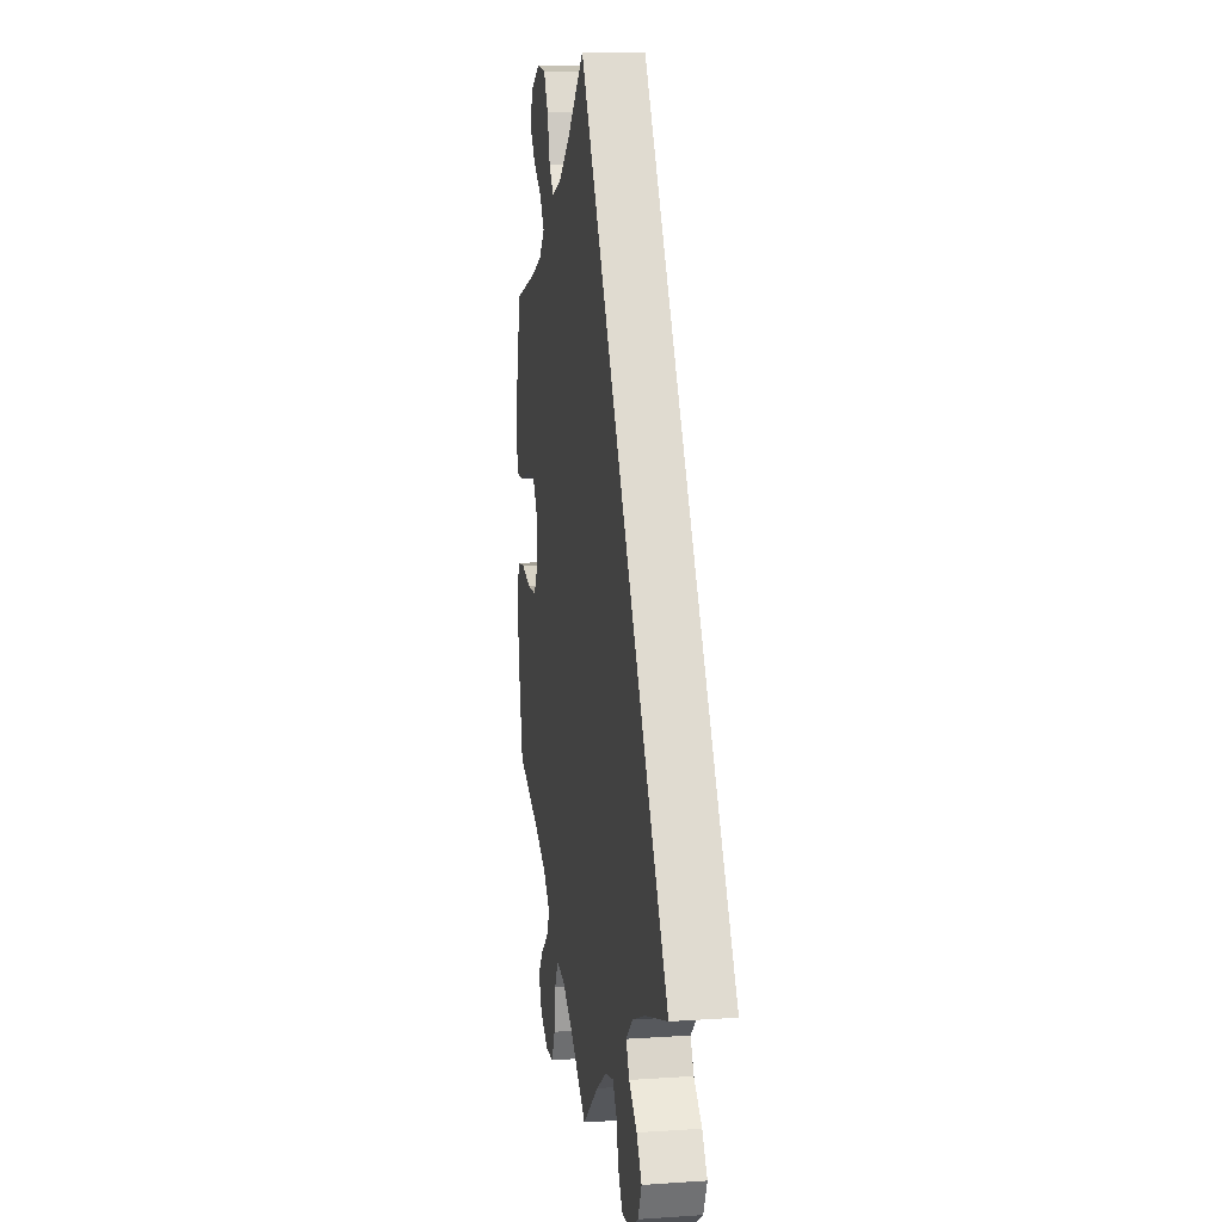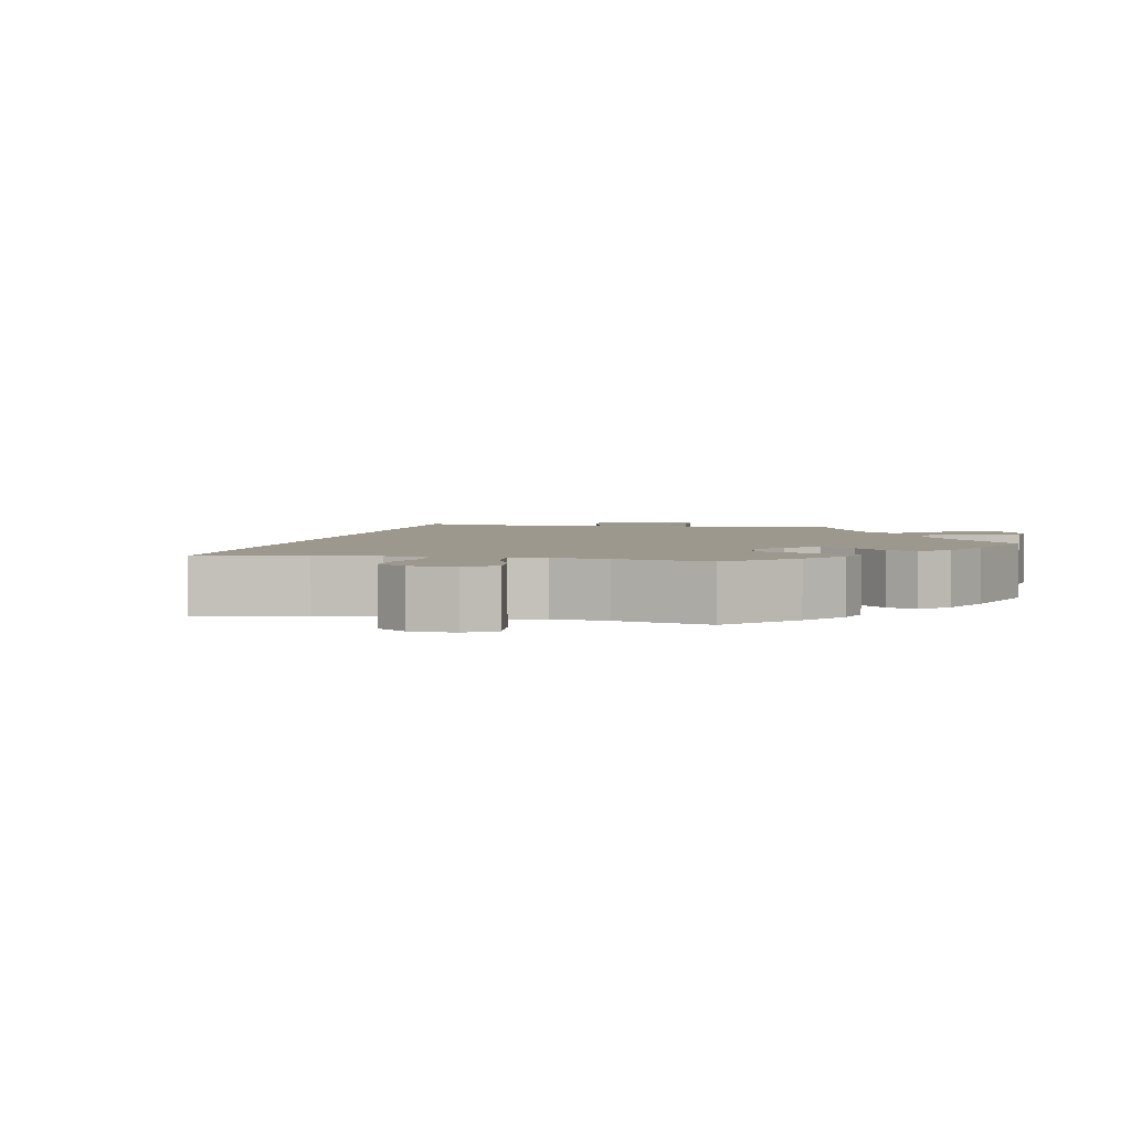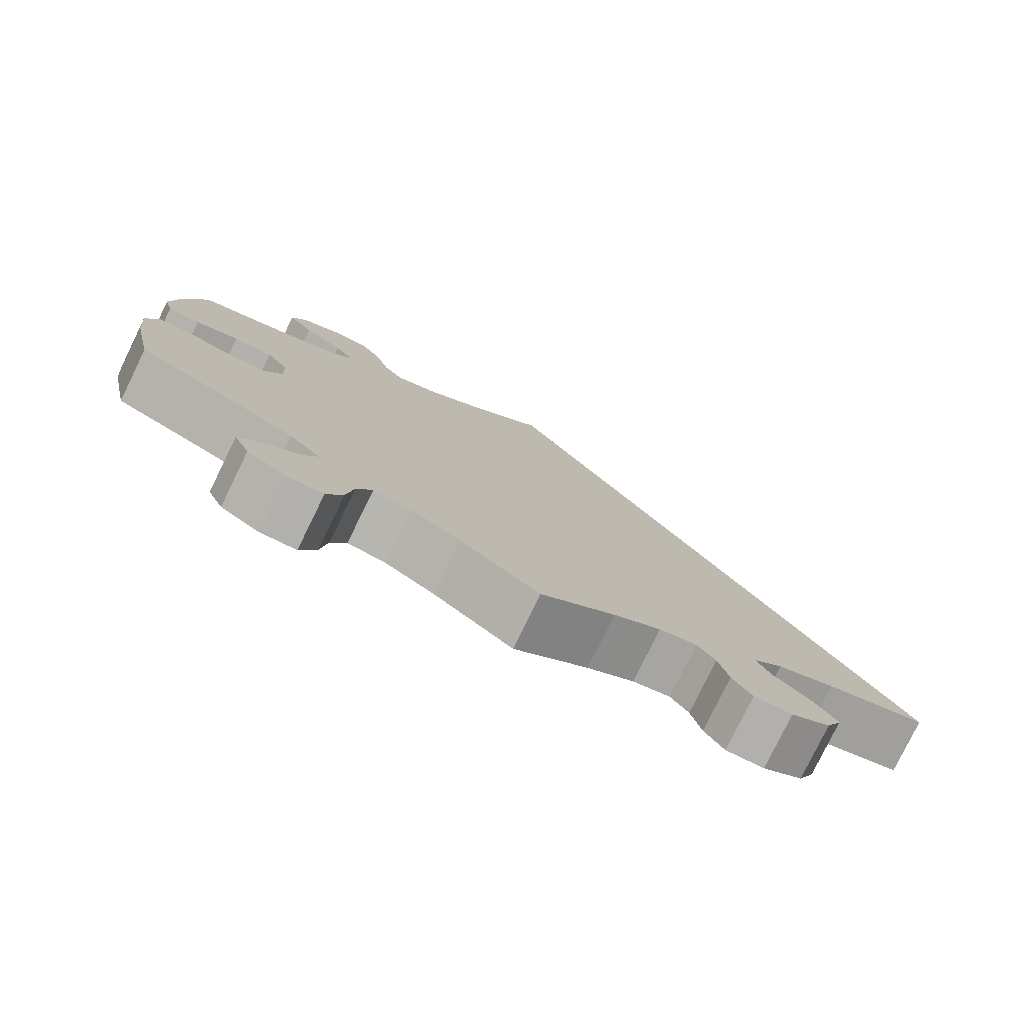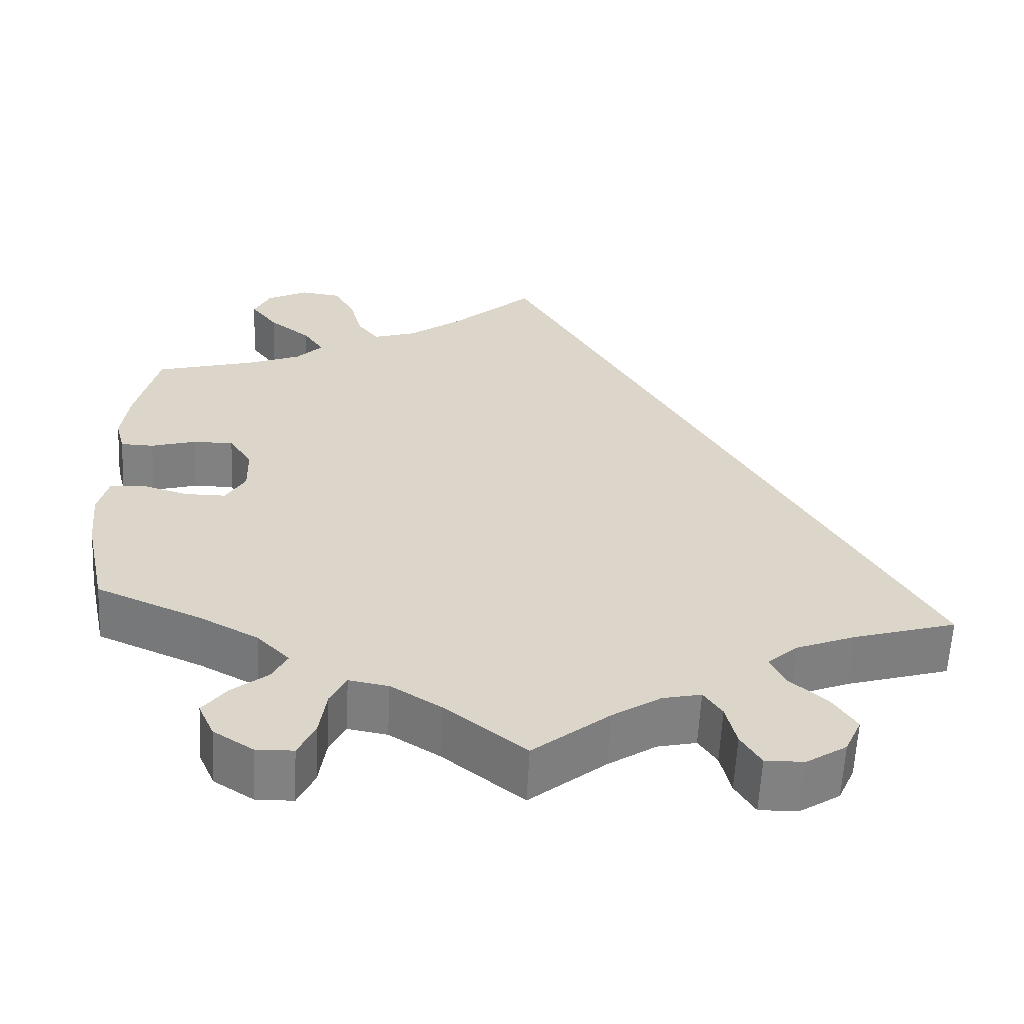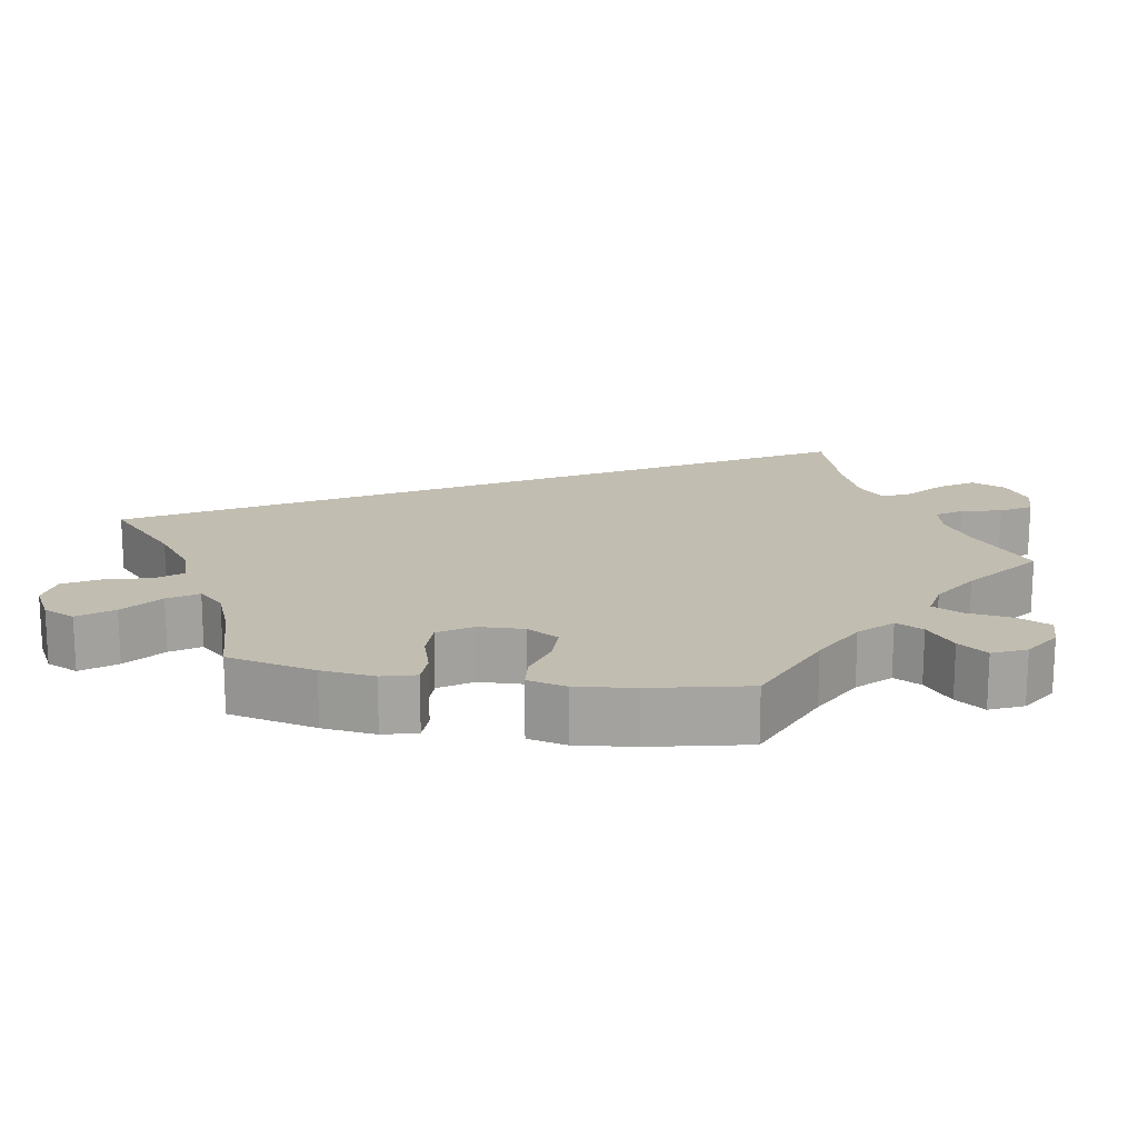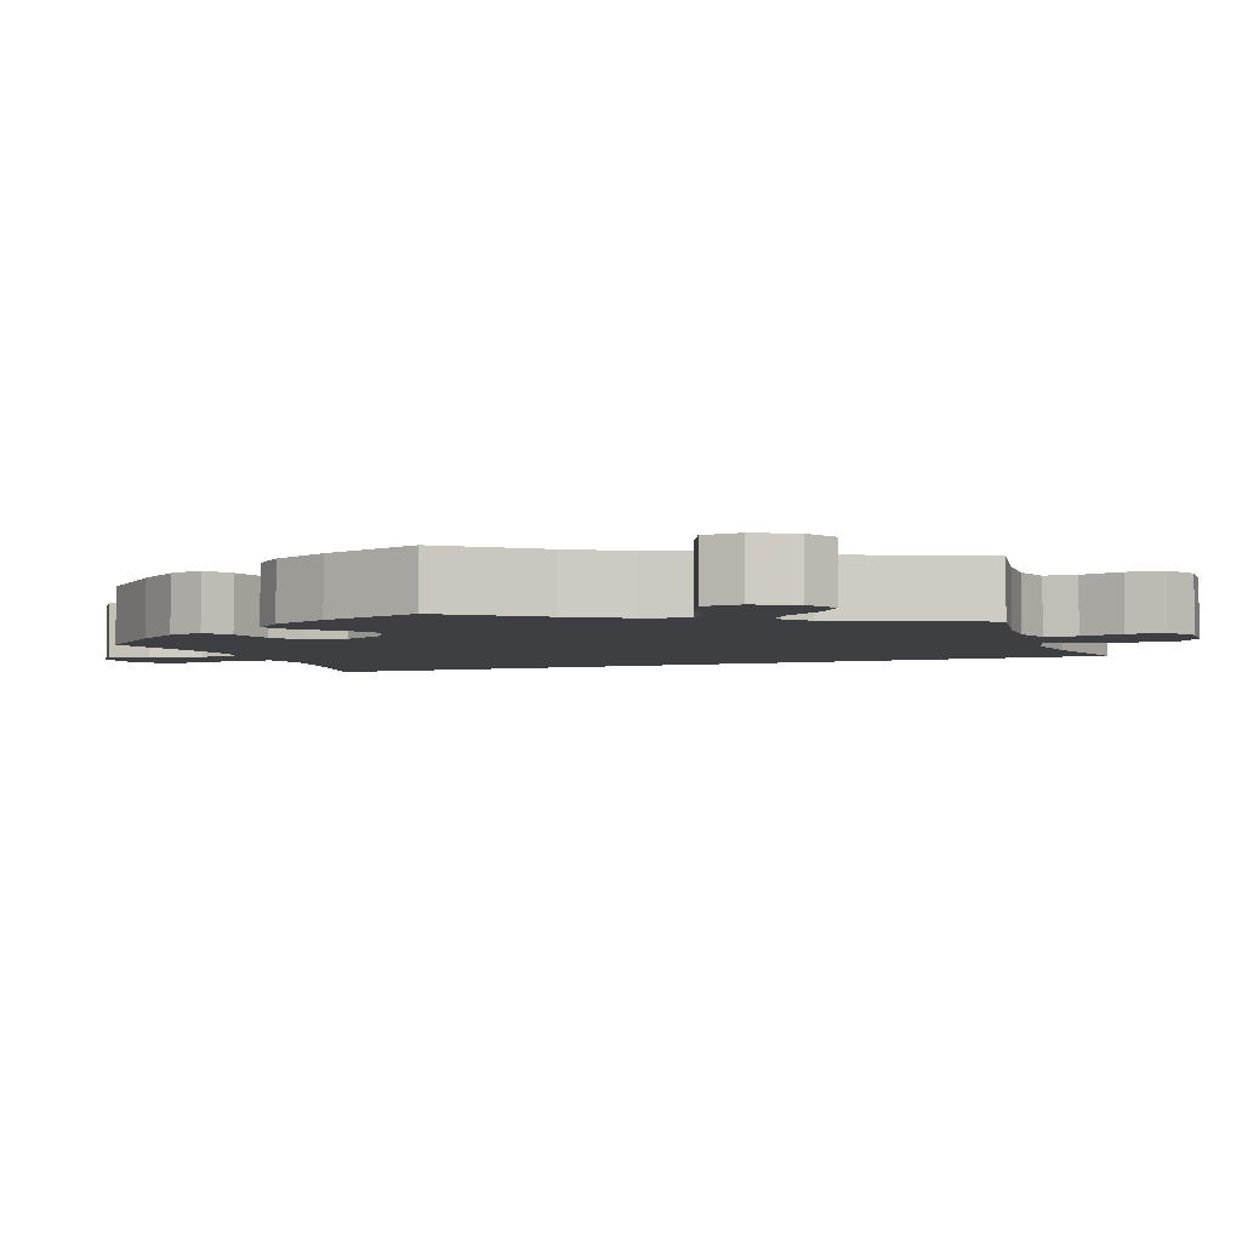
<metadata>
{"format":"obj","ext":"obj","renderer":"f3d","projection":"perspective","resolution":1024,"background":"white","views":[{"elev":11.0,"azim":-99.4,"up":"+Z"},{"elev":3.0,"azim":42.4,"up":"+Y"},{"elev":-79.2,"azim":153.9,"up":"+Z"},{"elev":-60.4,"azim":177.2,"up":"+Z"},{"elev":17.0,"azim":99.2,"up":"+Y"},{"elev":-4.3,"azim":140.1,"up":"+Y"}]}
</metadata>
<code>
v 0.101 0.07 -0.54
v 0.56 0.07 -0.047
v 0.402 0.07 0.577
v -0.331 0.07 -0.379
v 0.244 0.07 -0.593
v -0.206 0.07 -0.491
v 0.388 0.07 0.489
v 0.228 0.07 0.454
v 0.404 0.07 -0.367
v 0.165 0.07 -0.5
v 0.362 0.07 -0.607
v 0.52 0.07 0.072
v 0.307 0.07 -0.486
v 0.382 0.07 -0.562
v 0.105 0.07 0.523
v 0.342 0.07 0.373
v 0 0.07 -0.62
v 0.298 0.07 0.598
v 0 0.07 0.62
v 0.422 0.07 0.534
v -0.537 0.07 -0.31
v -0.229 0.07 -0.525
v 0.406 0.07 -0.06
v 0.565 0.07 -0.178
v -0.367 0.07 -0.587
v 0.381 0.07 -0.017
v -0.311 0.07 -0.453
v 0.173 0.07 0.472
v 0.412 0.07 0.345
v 0.562 0.07 0.073
v 0.574 0.07 0.119
v 0.516 0.07 -0.043
v 0.271 0.07 0.55
v 0.353 0.07 -0.523
v 0.335 0.07 0.447
v 0.383 0.07 0.045
v 0.215 0.07 -0.491
v 0.309 0.07 0.408
v 0.412 0.07 0.089
v 0.458 0.07 -0.06
v 0.312 0.07 -0.639
v 0.537 0.07 -0.31
v 0.537 0.07 0.31
v -0.358 0.07 -0.494
v 0.329 0.07 -0.407
v 0.235 0.07 -0.531
v -0.157 0.07 -0.502
v 0.463 0.07 0.089
v -0.388 0.07 -0.54
v 0.255 0.07 0.489
v -0.316 0.07 -0.62
v -0.267 0.07 -0.621
v 0.565 0.07 0.191
v -0.406 0.07 -0.349
v 0.349 0.07 0.605
v 0.265 0.07 -0.638
v -0.292 0.07 -0.414
v -0.242 0.07 -0.58
v 0.573 0.07 -0.099
v 0.288 0.07 -0.449
v -0.096 0.07 -0.542
v 0.101 -0 -0.54
v 0.56 -0 -0.047
v 0.402 -0 0.577
v -0.331 -0 -0.379
v 0.244 -0 -0.593
v -0.206 -0 -0.491
v 0.388 -0 0.489
v 0.228 -0 0.454
v 0.404 -0 -0.367
v 0.165 -0 -0.5
v 0.362 -0 -0.607
v 0.52 -0 0.072
v 0.307 -0 -0.486
v 0.382 -0 -0.562
v 0.105 -0 0.523
v 0.342 -0 0.373
v 0 -0 -0.62
v 0.298 -0 0.598
v 0 -0 0.62
v 0.422 -0 0.534
v -0.537 -0 -0.31
v -0.229 -0 -0.525
v 0.406 -0 -0.06
v 0.565 -0 -0.178
v -0.367 -0 -0.587
v 0.381 -0 -0.017
v -0.311 -0 -0.453
v 0.173 -0 0.472
v 0.412 -0 0.345
v 0.562 -0 0.073
v 0.574 -0 0.119
v 0.516 -0 -0.043
v 0.271 -0 0.55
v 0.353 -0 -0.523
v 0.335 -0 0.447
v 0.383 -0 0.045
v 0.215 -0 -0.491
v 0.309 -0 0.408
v 0.412 -0 0.089
v 0.458 -0 -0.06
v 0.312 -0 -0.639
v 0.537 -0 -0.31
v 0.537 -0 0.31
v -0.358 -0 -0.494
v 0.329 -0 -0.407
v 0.235 -0 -0.531
v -0.157 -0 -0.502
v 0.463 -0 0.089
v -0.388 -0 -0.54
v 0.255 -0 0.489
v -0.316 -0 -0.62
v -0.267 -0 -0.621
v 0.565 -0 0.191
v -0.406 -0 -0.349
v 0.349 -0 0.605
v 0.265 -0 -0.638
v -0.292 -0 -0.414
v -0.242 -0 -0.58
v 0.573 -0 -0.099
v 0.288 -0 -0.449
v -0.096 -0 -0.542
f 54 21 19 15
f 4 54 15 28
f 57 4 28 8
f 27 57 8 50
f 25 49 44 27
f 25 27 50
f 51 25 50
f 22 58 52 51
f 6 22 51 50
f 47 6 50
f 61 47 50
f 1 17 61 50
f 10 1 50 33
f 37 10 33 18
f 46 37 18
f 13 34 14 11
f 60 13 11 41
f 59 24 42 9
f 59 9 45
f 40 32 2 59
f 23 40 59 45
f 26 23 45 60
f 31 30 12 48
f 31 48 39
f 29 43 53 31
f 16 29 31 39
f 38 16 39 36
f 3 20 7 35
f 3 35 38
f 55 3 38
f 18 55 38
f 46 18 38
f 60 41 56 5
f 26 60 5 46
f 38 36 26 46
f 76 80 82 115
f 89 76 115 65
f 69 89 65 118
f 111 69 118 88
f 88 105 110 86
f 111 88 86
f 111 86 112
f 112 113 119 83
f 111 112 83 67
f 111 67 108
f 111 108 122
f 111 122 78 62
f 94 111 62 71
f 79 94 71 98
f 79 98 107
f 72 75 95 74
f 102 72 74 121
f 70 103 85 120
f 106 70 120
f 120 63 93 101
f 106 120 101 84
f 121 106 84 87
f 109 73 91 92
f 100 109 92
f 92 114 104 90
f 100 92 90 77
f 97 100 77 99
f 96 68 81 64
f 99 96 64
f 99 64 116
f 99 116 79
f 99 79 107
f 66 117 102 121
f 107 66 121 87
f 107 87 97 99
f 19 80 76 15
f 15 76 89 28
f 28 89 69 8
f 8 69 111 50
f 50 111 94 33
f 33 94 79 18
f 18 79 116 55
f 55 116 64 3
f 3 64 81 20
f 20 81 68 7
f 7 68 96 35
f 35 96 99 38
f 38 99 77 16
f 16 77 90 29
f 29 90 104 43
f 43 104 114 53
f 53 114 92 31
f 31 92 91 30
f 30 91 73 12
f 12 73 109 48
f 48 109 100 39
f 39 100 97 36
f 36 97 87 26
f 26 87 84 23
f 23 84 101 40
f 40 101 93 32
f 32 93 63 2
f 2 63 120 59
f 59 120 85 24
f 24 85 103 42
f 42 103 70 9
f 9 70 106 45
f 45 106 121 60
f 60 121 74 13
f 13 74 95 34
f 34 95 75 14
f 14 75 72 11
f 11 72 102 41
f 41 102 117 56
f 56 117 66 5
f 5 66 107 46
f 46 107 98 37
f 37 98 71 10
f 10 71 62 1
f 1 62 78 17
f 17 78 122 61
f 61 122 108 47
f 47 108 67 6
f 6 67 83 22
f 22 83 119 58
f 58 119 113 52
f 52 113 112 51
f 51 112 86 25
f 25 86 110 49
f 49 110 105 44
f 44 105 88 27
f 27 88 118 57
f 57 118 65 4
f 4 65 115 54
f 54 115 82 21
f 21 82 80 19

</code>
